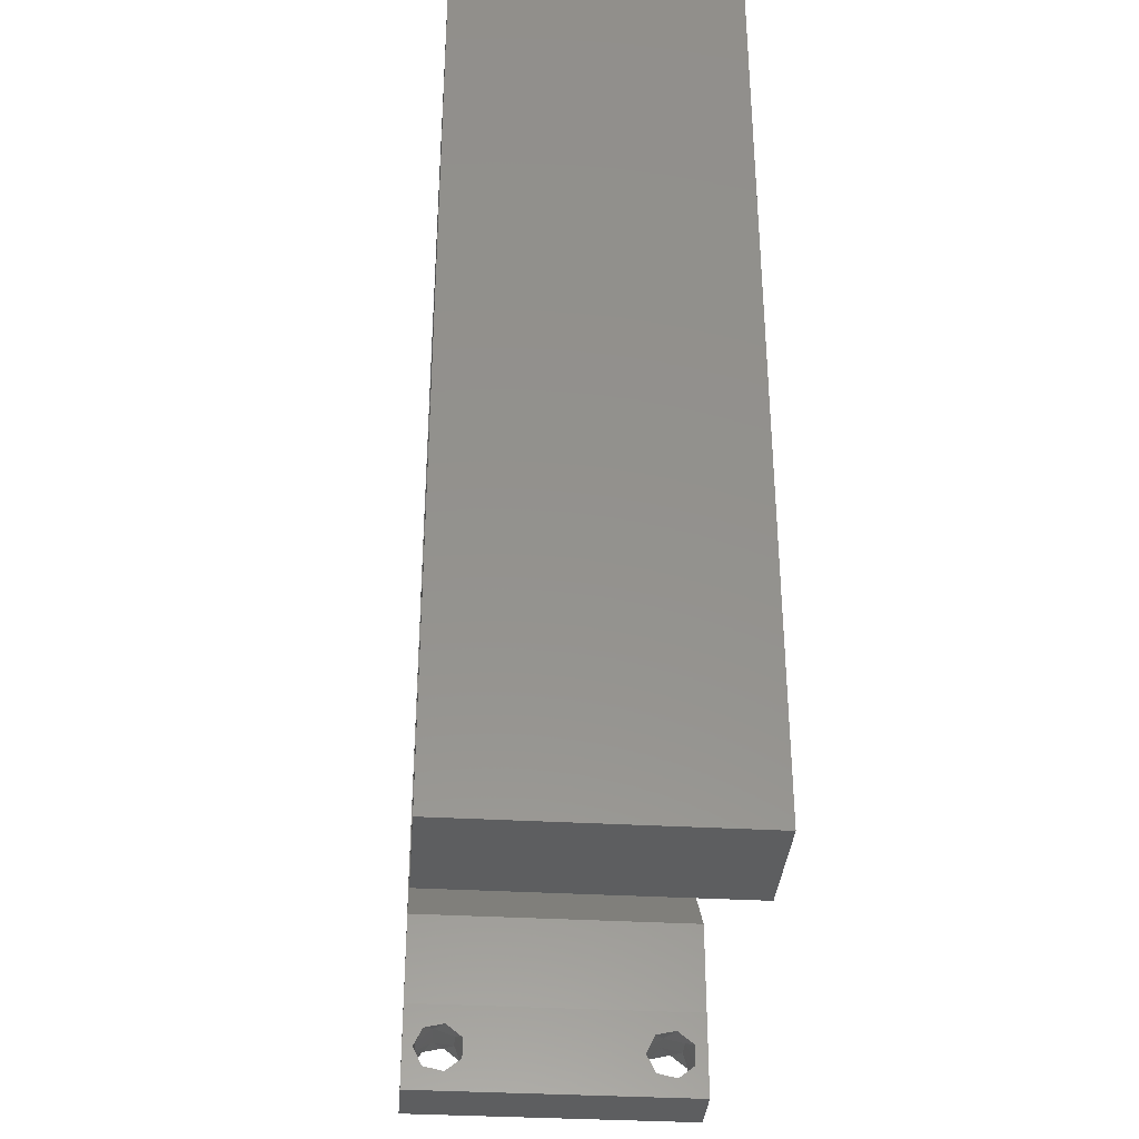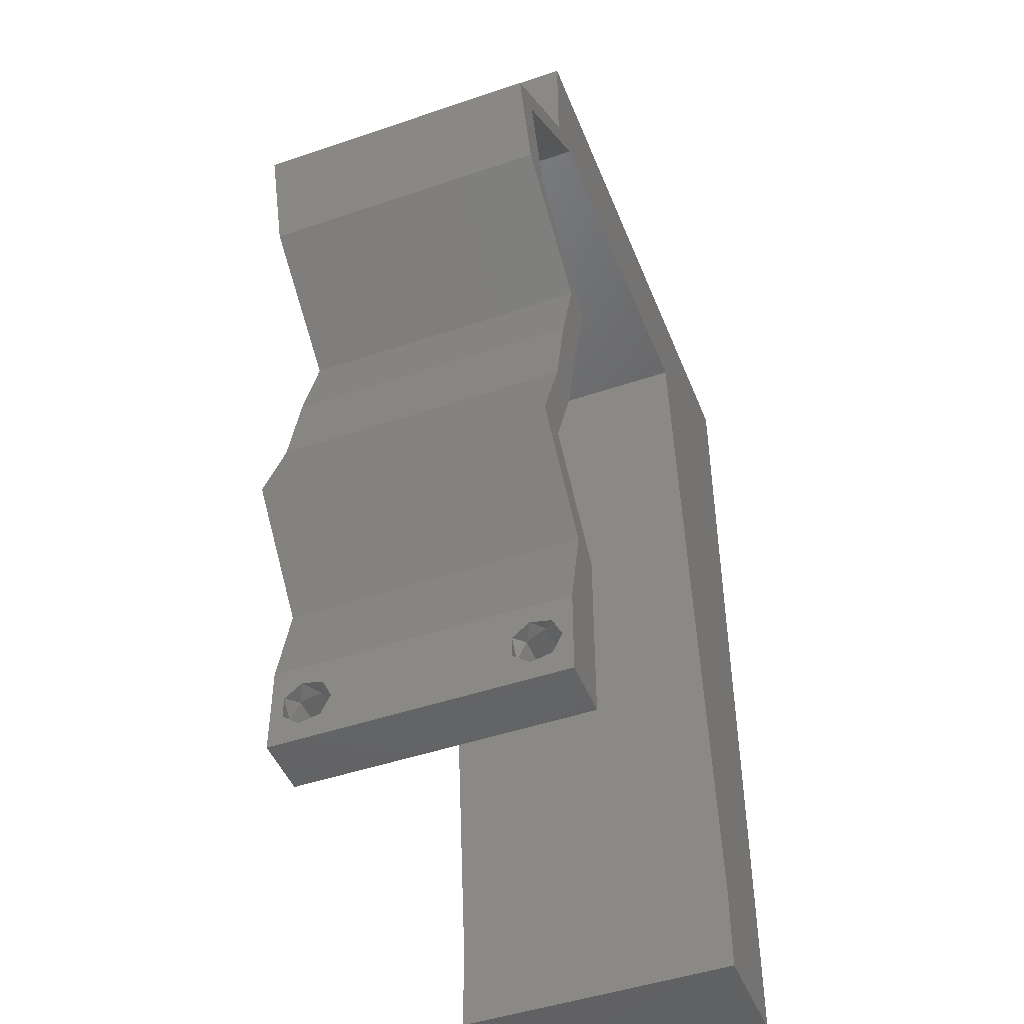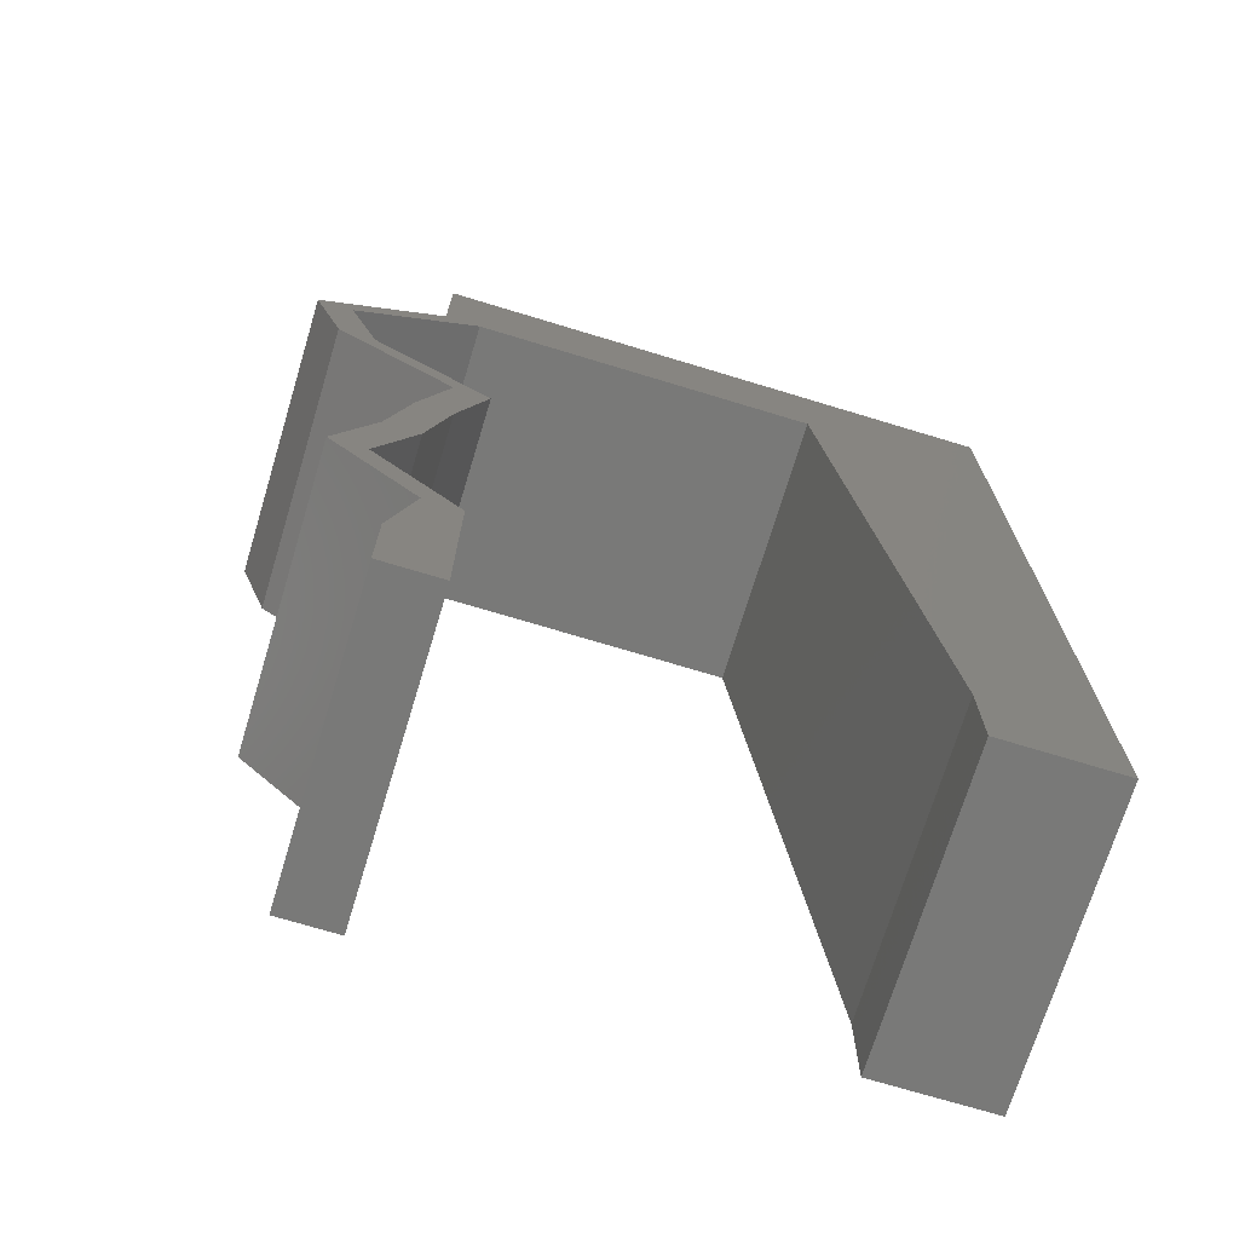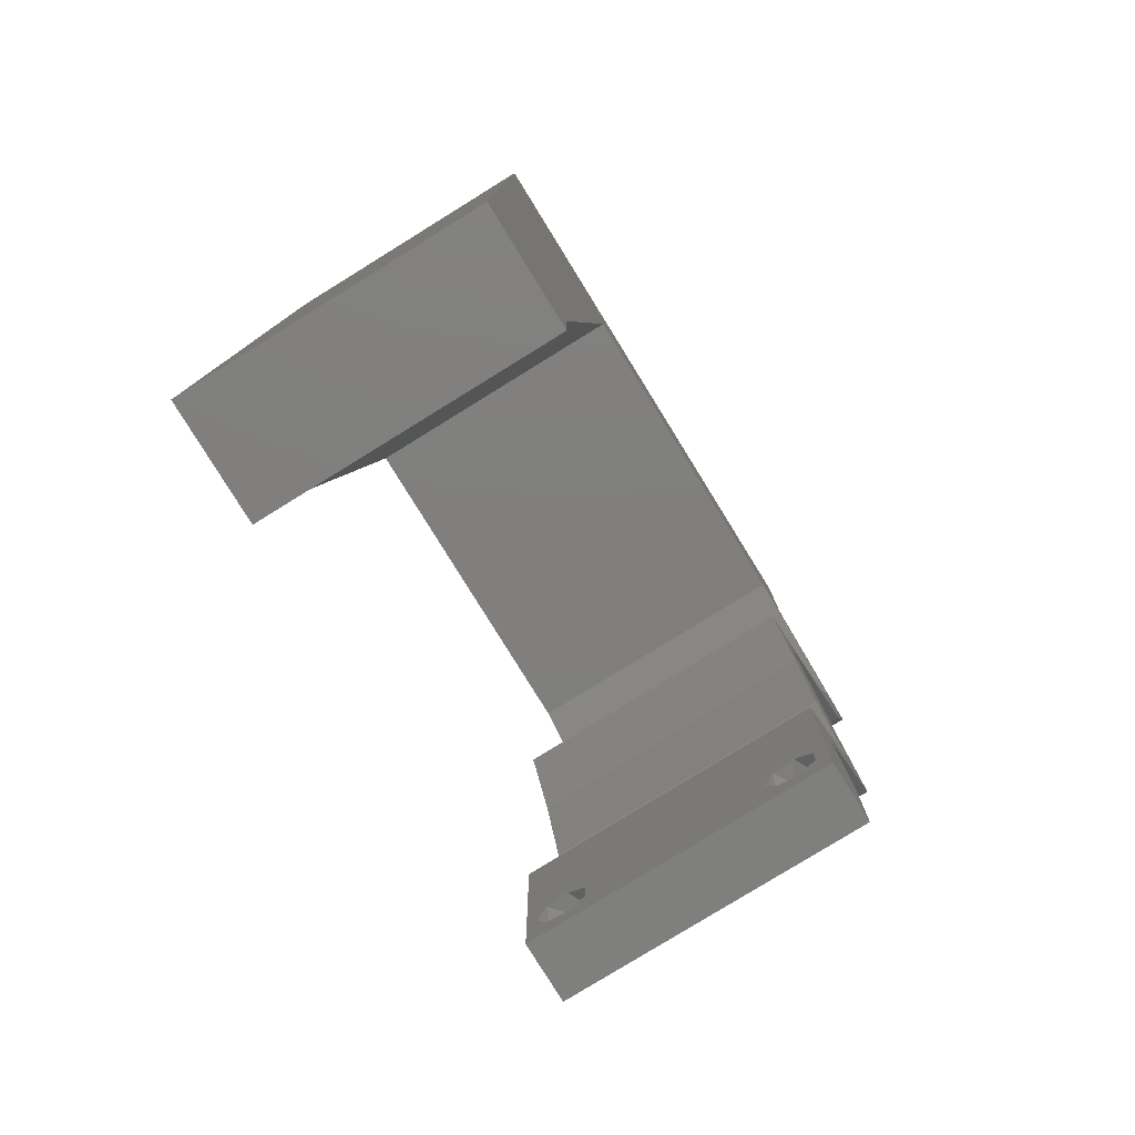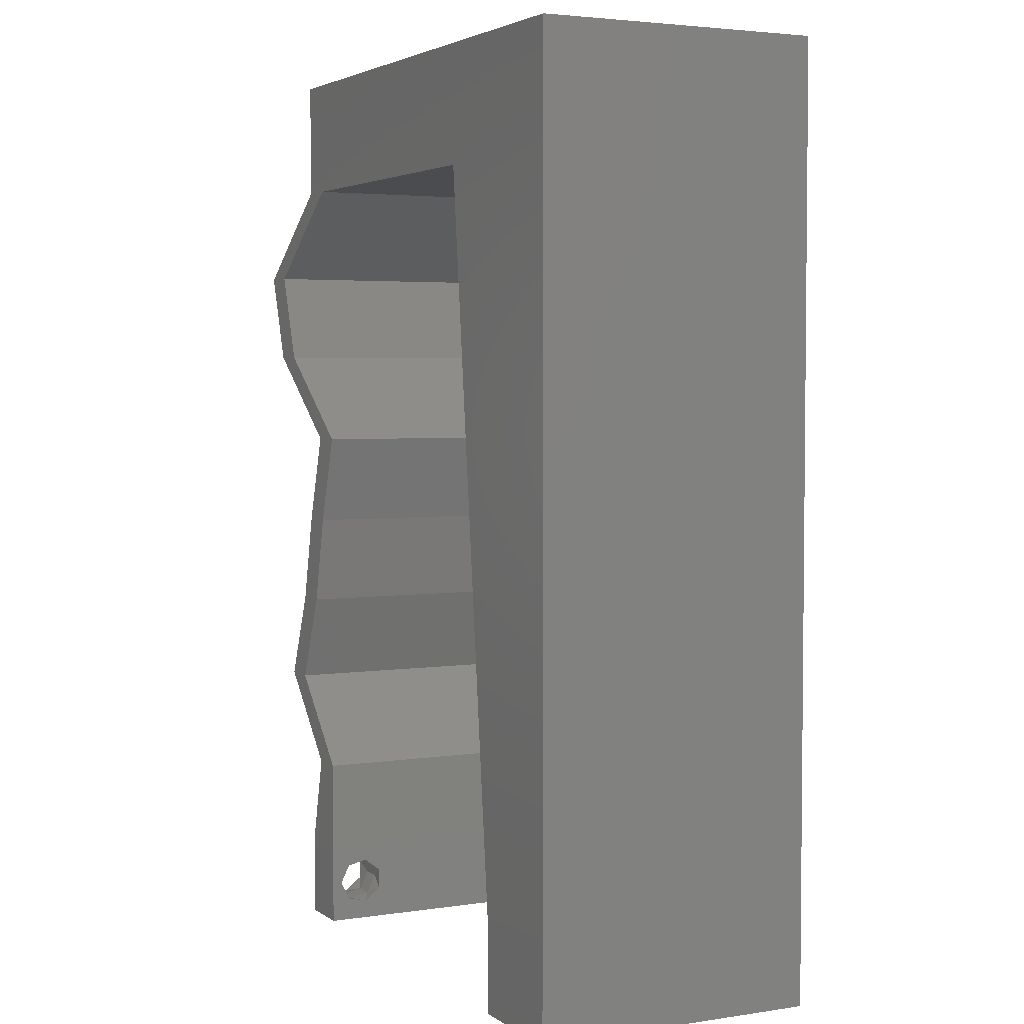
<metadata>
{"format":"stl","ext":"stl","renderer":"f3d","projection":"perspective","resolution":1024,"background":"white","views":[{"elev":-34.9,"azim":-94.4,"up":"+Y"},{"elev":-47.0,"azim":111.1,"up":"+Y"},{"elev":-71.6,"azim":163.1,"up":"+Y"},{"elev":-79.3,"azim":-58.3,"up":"+Y"},{"elev":3.6,"azim":-116.7,"up":"+Y"}]}
</metadata>
<code>
# stl→obj: 243 verts, 490 faces
v 0.04 0 0.01
v 0.04 -0.006 0.01
v 0.04 -0.002262 0.003932
v 0.04 -0.003 0.0159
v 0.04 -0.001671 0.00134
v 0.04 0 0
v 0.04 -0.001343 0.002778
v 0.04 -0.004657 0.002778
v 0.04 -0.006 0
v 0.04 -0.004329 0.00134
v 0.04 -0.003 0.0007
v 0.04 -0.002262 0.01913
v 0.04 -0.001343 0.01798
v 0.04 0 0.02
v 0.04 -0.004657 0.01798
v 0.04 -0.003738 0.01913
v 0.04 -0.006 0.02
v 0.04 -0.004329 0.01654
v 0.04 -0.001671 0.01654
v 0.04 -0.003738 0.003932
v 0.036 -0.006 0.01
v 0.036 0 0.01
v 0.036 -0.002262 0.003932
v 0.036 -0.003 0.0159
v 0.036 -0.001343 0.002778
v 0.036 0 0
v 0.036 -0.001671 0.00134
v 0.036 -0.004329 0.00134
v 0.036 -0.006 0
v 0.036 -0.004657 0.002778
v 0.036 -0.003 0.0007
v 0.036 -0.003738 0.01913
v 0.036 -0.004657 0.01798
v 0.036 -0.006 0.02
v 0.036 0 0.02
v 0.036 -0.001343 0.01798
v 0.036 -0.002262 0.01913
v 0.036 -0.004329 0.01654
v 0.036 -0.001671 0.01654
v 0.036 -0.003738 0.003932
v 0.01014 0.0207 0.02
v 0 0.012 0.02
v 0.00907 0.01035 0.02
v 0 0.024 0.02
v 0.008 0 0.02
v 0 0 0.02
v 0.004 -0.003 0.02
v 0 -0.006 0.02
v 0.008 -0.006 0.02
v 0.004268 0.005587 0.02
v 0.03754 0.05174 0.02
v 0.04 0.05174 0.02
v 0.04 0.06 0.02
v 0.01335 0.05174 0.02
v 0.02 0.06 0.02
v 0.01 0.06 0.02
v 0 0.048 0.02
v 0 0.036 0.02
v 0.01228 0.04139 0.02
v 0.006054 0.05312 0.02
v 0.02142 0.05174 0.02
v 0.01121 0.03104 0.02
v 0.04641 0.0388 0.02
v 0.04608 0.04527 0.02
v 0.04395 0.0388 0.02
v 0.03351 0.05563 0.02
v 0.03 0.06 0.02
v 0.04854 0.04527 0.02
v 0.02545 0.05614 0.02
v 0.02948 0.05174 0.02
v 0 0.06 0.02
v 0.038 -0.003 0.02
v 0.03824 0.03234 0.02
v 0.03578 0.03234 0.02
v 0.03842 0.006467 0.02
v 0.04437 0.01293 0.02
v 0.04191 0.01293 0.02
v 0.03597 0.006467 0.02
v 0.04027 0.02587 0.02
v 0.03782 0.02587 0.02
v 0.04175 0.0194 0.02
v 0.03929 0.0194 0.02
v 0 -0.006 0.01
v 0 -0.003 0.015
v 0 0 0.01
v 0 -0.006 0
v 0 -0.003 0.005
v 0 0 0
v 0.004 -0.006 0.015
v 0.008 -0.006 0.01
v 0.004 -0.006 0.005
v 0.008 -0.006 0
v 0 0.06 0
v 0 0.051 0.0086
v 0 0.06 0.01
v 0 0.009 0.0114
v 0 0.048 0
v 0 0.0415 0.009767
v 0 0.03 0.01
v 0 0.036 0
v 0 0.024 0
v 0 0.0185 0.01023
v 0 0.012 0
v 0 0.005337 0.005128
v 0 0.05466 0.01487
v 0.01014 0.0207 0
v 0.00907 0.01035 0
v 0.008 0 0
v 0.004 -0.003 0
v 0.004268 0.005587 0
v 0.03754 0.05174 0
v 0.04 0.06 0
v 0.04 0.05174 0
v 0.01335 0.05174 0
v 0.01 0.06 0
v 0.02 0.06 0
v 0.01228 0.04139 0
v 0.006054 0.05312 0
v 0.02142 0.05174 0
v 0.01121 0.03104 0
v 0.04608 0.04527 0
v 0.04641 0.0388 0
v 0.04395 0.0388 0
v 0.03351 0.05563 0
v 0.03 0.06 0
v 0.04854 0.04527 0
v 0.02545 0.05614 0
v 0.02948 0.05174 0
v 0.038 -0.003 0
v 0.03824 0.03234 0
v 0.03578 0.03234 0
v 0.03842 0.006467 0
v 0.04191 0.01293 0
v 0.04437 0.01293 0
v 0.03597 0.006467 0
v 0.04027 0.02587 0
v 0.03782 0.02587 0
v 0.04175 0.0194 0
v 0.03929 0.0194 0
v 0.008 0 0.01
v 0.008 -0.003 0.015
v 0.008 -0.003 0.005
v 0.015 0.06 0.01134
v 0.025 0.06 0.008977
v 0.006575 0.06 0.007337
v 0.03344 0.06 0.01273
v 0.04 0.06 0.01
v 0.03407 0.06 0.005945
v 0.005798 0.06 0.01422
v 0.04 0.05587 0.015
v 0.04 0.05174 0.01
v 0.04 0.05587 0.005
v 0.04427 0.04851 0.005494
v 0.04427 0.04851 0.01448
v 0.04854 0.04527 0.01
v 0.04747 0.04204 0.015
v 0.04641 0.0388 0.01
v 0.04747 0.04204 0.005
v 0.04232 0.03557 0.005
v 0.04232 0.03557 0.015
v 0.03824 0.03234 0.01
v 0.03926 0.0291 0.015
v 0.04027 0.02587 0.01
v 0.03926 0.0291 0.005
v 0.04101 0.02264 0.015
v 0.04175 0.0194 0.01
v 0.04101 0.02264 0.005
v 0.04306 0.01617 0.015
v 0.04437 0.01293 0.01
v 0.04306 0.01617 0.005
v 0.0414 0.009701 0.015
v 0.03842 0.006467 0.01
v 0.0414 0.009701 0.005
v 0.03921 0.003234 0.015
v 0.03921 0.003234 0.005
v 0.03598 0.003234 0.015
v 0.03597 0.006467 0.01
v 0.03598 0.003234 0.005
v 0.03894 0.009701 0.015
v 0.04191 0.01293 0.01
v 0.03894 0.009701 0.005
v 0.0406 0.01617 0.015
v 0.03929 0.0194 0.01
v 0.0406 0.01617 0.005
v 0.03855 0.02264 0.015
v 0.03782 0.02587 0.01
v 0.03855 0.02264 0.005
v 0.0368 0.0291 0.015
v 0.03578 0.03234 0.01
v 0.0368 0.0291 0.005
v 0.03987 0.03557 0.005
v 0.03987 0.03557 0.015
v 0.04395 0.0388 0.01
v 0.04502 0.04204 0.015
v 0.04608 0.04527 0.01
v 0.04502 0.04204 0.005
v 0.04181 0.04851 0.005494
v 0.04181 0.04851 0.01448
v 0.03754 0.05174 0.01
v 0.02545 0.05174 0.007523
v 0.03126 0.05174 0.01301
v 0.02545 0.05174 0.01436
v 0.01964 0.05174 0.01301
v 0.01882 0.05174 0.006156
v 0.01335 0.05174 0.01
v 0.03208 0.05174 0.006156
v 0.01068 0.02587 0.009668
v 0.009525 0.01475 0.01054
v 0.01183 0.037 0.01049
v 0.008749 0.007244 0.007598
v 0.01258 0.04433 0.00765
v 0.01272 0.04562 0.01402
v 0.008631 0.006098 0.01402
v 0.0375 -0.003738 0.01607
v 0.0385 -0.002262 0.01607
v 0.03888 -0.003738 0.01607
v 0.03712 -0.002262 0.01607
v 0.03873 -0.001671 0.01866
v 0.03727 -0.001343 0.01722
v 0.03875 -0.001343 0.01722
v 0.03727 -0.003 0.0193
v 0.03875 -0.003 0.0193
v 0.03725 -0.001671 0.01866
v 0.03798 -0.004322 0.01867
v 0.03873 -0.004657 0.01722
v 0.03725 -0.004657 0.01722
v 0.03685 -0.004329 0.01866
v 0.03914 -0.004332 0.01866
v 0.038 -0.003744 0.0008712
v 0.0385 -0.002262 0.0008684
v 0.03712 -0.002262 0.0008684
v 0.03914 -0.003734 0.0008667
v 0.03873 -0.003 0.0041
v 0.03727 -0.001671 0.00346
v 0.03875 -0.001671 0.00346
v 0.03727 -0.004329 0.00346
v 0.03875 -0.004329 0.00346
v 0.03725 -0.003 0.0041
v 0.03739 -0.004655 0.002013
v 0.03882 -0.004657 0.002022
v 0.03798 -0.00134 0.002033
v 0.03687 -0.001344 0.002017
v 0.03914 -0.001343 0.00202
f 1 2 3
f 1 4 2
f 5 6 7
f 8 9 10
f 10 9 11
f 11 6 5
f 12 13 14
f 15 16 17
f 14 17 12
f 17 18 15
f 12 17 16
f 9 6 11
f 8 2 9
f 14 19 1
f 13 19 14
f 17 2 18
f 6 1 7
f 1 19 4
f 2 4 18
f 7 1 3
f 20 2 8
f 3 2 20
f 21 22 23
f 21 24 22
f 25 26 27
f 28 29 30
f 28 31 29
f 26 31 27
f 32 33 34
f 35 36 37
f 37 34 35
f 34 33 38
f 32 34 37
f 35 39 36
f 26 29 31
f 25 22 26
f 34 38 21
f 22 39 35
f 29 21 30
f 38 24 21
f 24 39 22
f 30 21 40
f 40 21 23
f 23 22 25
f 41 42 43
f 44 42 41
f 45 46 47
f 48 49 47
f 45 43 50
f 51 52 53
f 54 55 56
f 57 58 59
f 57 59 60
f 55 54 61
f 58 44 62
f 63 64 65
f 62 44 41
f 46 45 50
f 59 58 62
f 51 53 66
f 53 67 66
f 68 64 63
f 67 55 69
f 70 51 66
f 71 57 60
f 34 17 72
f 14 35 72
f 43 42 50
f 56 71 60
f 54 56 60
f 70 66 69
f 46 48 47
f 49 45 47
f 66 67 69
f 55 61 69
f 61 70 69
f 42 46 50
f 52 64 68
f 51 64 52
f 73 63 65
f 74 73 65
f 75 76 77
f 78 75 77
f 17 14 72
f 35 34 72
f 79 73 80
f 80 73 74
f 81 79 82
f 82 79 80
f 76 81 77
f 77 81 82
f 14 75 35
f 35 75 78
f 59 54 60
f 83 84 85
f 46 84 48
f 86 87 88
f 85 87 83
f 48 84 83
f 85 84 46
f 83 87 86
f 88 87 85
f 49 89 90
f 83 89 48
f 86 91 83
f 90 91 92
f 48 89 49
f 90 89 83
f 92 91 86
f 83 91 90
f 93 94 95
f 46 96 85
f 97 94 93
f 42 96 46
f 98 99 58
f 100 99 98
f 100 98 97
f 58 99 44
f 101 99 100
f 44 102 42
f 44 99 102
f 57 98 58
f 103 102 101
f 102 99 101
f 88 104 103
f 71 105 57
f 57 94 98
f 103 96 102
f 57 105 94
f 103 104 96
f 102 96 42
f 98 94 97
f 95 105 71
f 85 104 88
f 96 104 85
f 94 105 95
f 103 106 107
f 101 106 103
f 108 109 88
f 86 109 92
f 108 110 107
f 111 112 113
f 114 115 116
f 117 100 97
f 97 118 117
f 114 116 119
f 120 101 100
f 121 122 123
f 120 106 101
f 88 110 108
f 120 100 117
f 111 124 112
f 112 124 125
f 126 122 121
f 125 127 116
f 128 124 111
f 93 118 97
f 29 129 9
f 6 129 26
f 107 110 103
f 115 118 93
f 114 118 115
f 128 127 124
f 88 109 86
f 92 109 108
f 124 127 125
f 116 127 119
f 119 127 128
f 103 110 88
f 121 113 126
f 111 113 121
f 122 130 123
f 123 130 131
f 132 133 134
f 135 133 132
f 9 129 6
f 26 129 29
f 130 136 137
f 131 130 137
f 136 138 139
f 137 136 139
f 134 133 138
f 138 133 139
f 6 26 132
f 26 135 132
f 117 118 114
f 140 141 90
f 49 141 45
f 108 142 92
f 90 142 140
f 45 141 140
f 90 141 49
f 92 142 90
f 140 142 108
f 115 143 116
f 67 144 55
f 143 144 116
f 55 144 143
f 115 145 143
f 67 146 144
f 116 144 125
f 55 143 56
f 93 145 115
f 95 145 93
f 53 146 67
f 147 146 53
f 144 148 125
f 143 149 56
f 146 148 144
f 145 149 143
f 125 148 112
f 112 148 147
f 71 149 95
f 56 149 71
f 95 149 145
f 147 148 146
f 53 150 147
f 151 150 52
f 147 152 112
f 113 152 151
f 52 150 53
f 147 150 151
f 112 152 113
f 151 152 147
f 113 153 126
f 68 154 52
f 52 154 151
f 155 154 68
f 154 153 151
f 155 153 154
f 126 153 155
f 151 153 113
f 63 156 68
f 155 156 157
f 126 158 122
f 157 158 155
f 68 156 155
f 157 156 63
f 155 158 126
f 122 158 157
f 122 159 130
f 73 160 63
f 63 160 157
f 161 160 73
f 160 159 157
f 161 159 160
f 157 159 122
f 130 159 161
f 79 162 73
f 161 162 163
f 130 164 136
f 163 164 161
f 73 162 161
f 163 162 79
f 161 164 130
f 136 164 163
f 163 165 166
f 81 165 79
f 136 167 138
f 166 167 163
f 79 165 163
f 166 165 81
f 163 167 136
f 138 167 166
f 166 168 169
f 76 168 81
f 138 170 134
f 169 170 166
f 81 168 166
f 169 168 76
f 166 170 138
f 134 170 169
f 76 171 169
f 172 171 75
f 169 173 134
f 132 173 172
f 75 171 76
f 169 171 172
f 134 173 132
f 172 173 169
f 172 174 1
f 14 174 75
f 132 175 6
f 1 175 172
f 75 174 172
f 1 174 14
f 172 175 132
f 6 175 1
f 2 17 34
f 21 2 34
f 29 9 2
f 29 2 21
f 78 176 35
f 22 176 177
f 177 178 22
f 26 178 135
f 35 176 22
f 177 176 78
f 22 178 26
f 135 178 177
f 78 179 177
f 180 179 77
f 177 181 135
f 133 181 180
f 77 179 78
f 177 179 180
f 135 181 133
f 180 181 177
f 180 182 183
f 82 182 77
f 133 184 139
f 183 184 180
f 77 182 180
f 183 182 82
f 180 184 133
f 139 184 183
f 183 185 186
f 80 185 82
f 139 187 137
f 186 187 183
f 82 185 183
f 186 185 80
f 183 187 139
f 137 187 186
f 186 188 189
f 74 188 80
f 137 190 131
f 189 190 186
f 80 188 186
f 189 188 74
f 186 190 137
f 131 190 189
f 131 191 123
f 65 192 74
f 74 192 189
f 193 192 65
f 192 191 189
f 193 191 192
f 189 191 131
f 123 191 193
f 64 194 65
f 193 194 195
f 123 196 121
f 195 196 193
f 65 194 193
f 195 194 64
f 193 196 123
f 121 196 195
f 121 197 111
f 51 198 64
f 64 198 195
f 199 198 51
f 198 197 195
f 199 197 198
f 111 197 199
f 195 197 121
f 128 200 119
f 200 201 202
f 202 203 200
f 114 204 205
f 199 206 111
f 205 203 54
f 51 201 199
f 206 201 200
f 200 203 204
f 61 202 70
f 111 206 128
f 119 204 114
f 70 201 51
f 54 203 61
f 128 206 200
f 200 204 119
f 202 201 70
f 61 203 202
f 204 203 205
f 199 201 206
f 41 207 62
f 106 208 107
f 117 209 120
f 207 209 62
f 41 208 207
f 207 208 106
f 120 209 207
f 208 210 107
f 62 209 59
f 117 211 209
f 43 208 41
f 120 207 106
f 108 210 140
f 107 210 108
f 205 211 114
f 114 211 117
f 209 212 59
f 43 213 208
f 211 212 209
f 208 213 210
f 45 213 43
f 59 212 54
f 54 212 205
f 140 213 45
f 210 213 140
f 205 212 211
f 4 24 214
f 24 4 215
f 4 214 216
f 24 215 217
f 218 219 220
f 221 218 222
f 218 221 223
f 219 218 223
f 224 225 226
f 224 226 227
f 225 214 226
f 219 215 220
f 225 224 228
f 214 225 216
f 215 219 217
f 221 222 224
f 13 12 218
f 32 37 221
f 36 39 219
f 15 18 225
f 13 218 220
f 218 12 222
f 221 37 223
f 36 219 223
f 19 13 220
f 12 16 222
f 38 33 226
f 37 36 223
f 215 19 220
f 214 38 226
f 221 224 227
f 224 222 228
f 32 221 227
f 15 225 228
f 222 16 228
f 225 18 216
f 219 39 217
f 226 33 227
f 4 19 215
f 24 38 214
f 18 4 216
f 39 24 217
f 16 15 228
f 33 32 227
f 11 31 229
f 31 11 230
f 31 230 231
f 11 229 232
f 233 234 235
f 236 233 237
f 234 233 238
f 233 236 238
f 229 28 239
f 236 237 239
f 239 237 240
f 31 28 229
f 231 241 242
f 230 241 231
f 28 30 239
f 30 236 239
f 3 20 233
f 30 40 236
f 23 25 234
f 3 233 235
f 233 20 237
f 23 234 238
f 236 40 238
f 7 3 235
f 20 8 237
f 40 23 238
f 235 234 241
f 229 239 240
f 237 8 240
f 230 5 243
f 241 230 243
f 8 10 240
f 234 25 242
f 7 235 243
f 11 5 230
f 229 240 232
f 241 234 242
f 27 31 231
f 235 241 243
f 240 10 232
f 27 231 242
f 25 27 242
f 5 7 243
f 10 11 232

</code>
